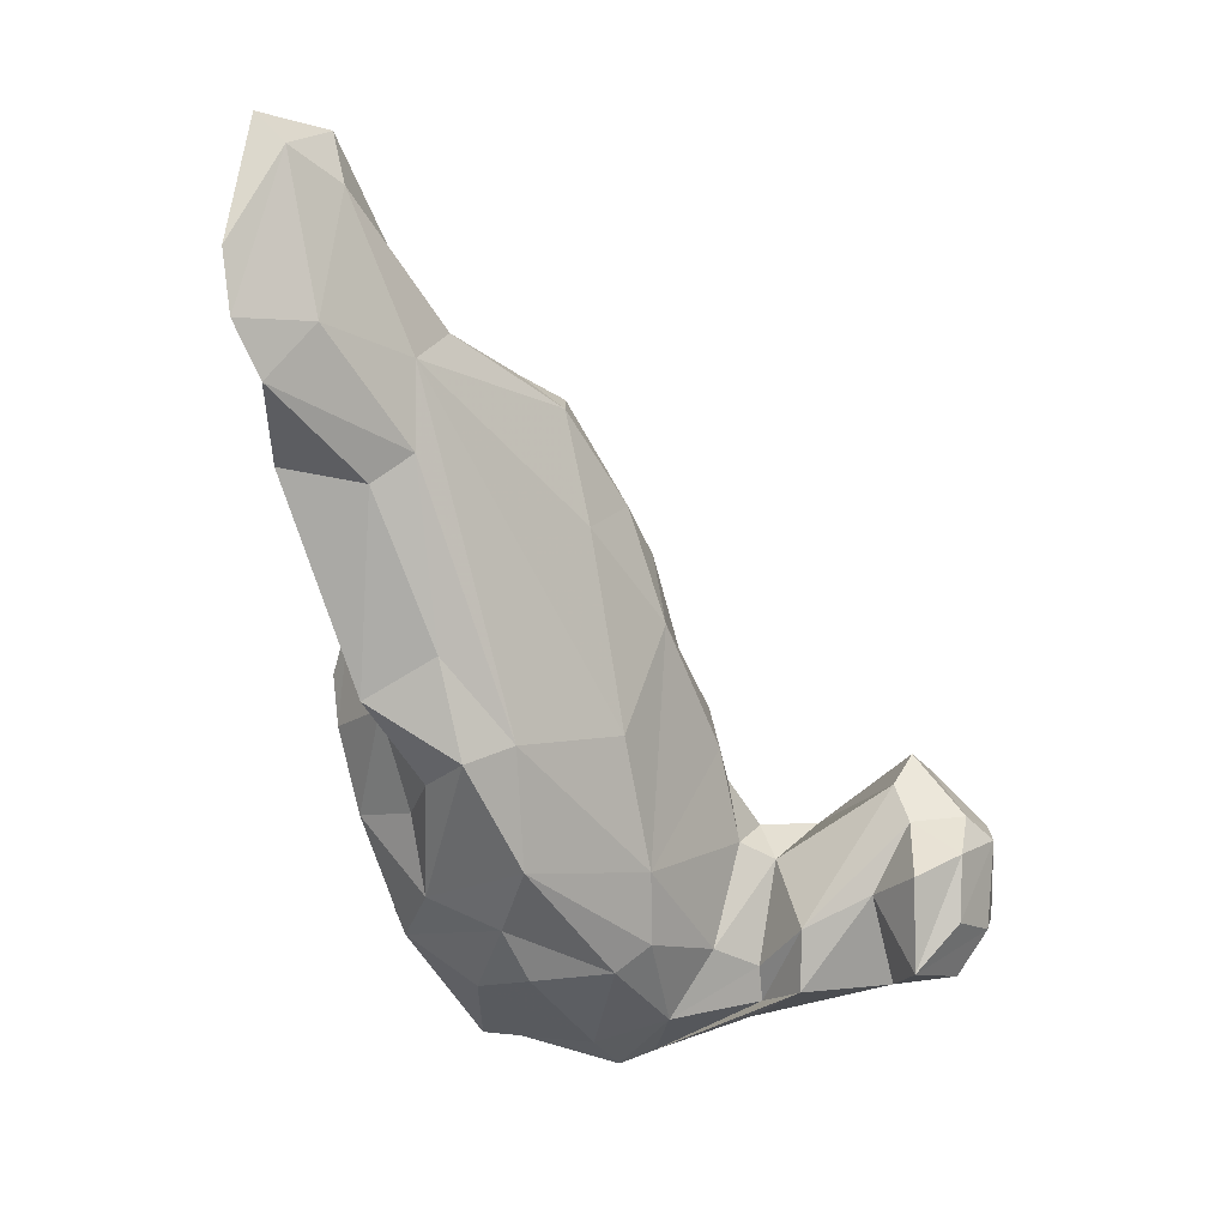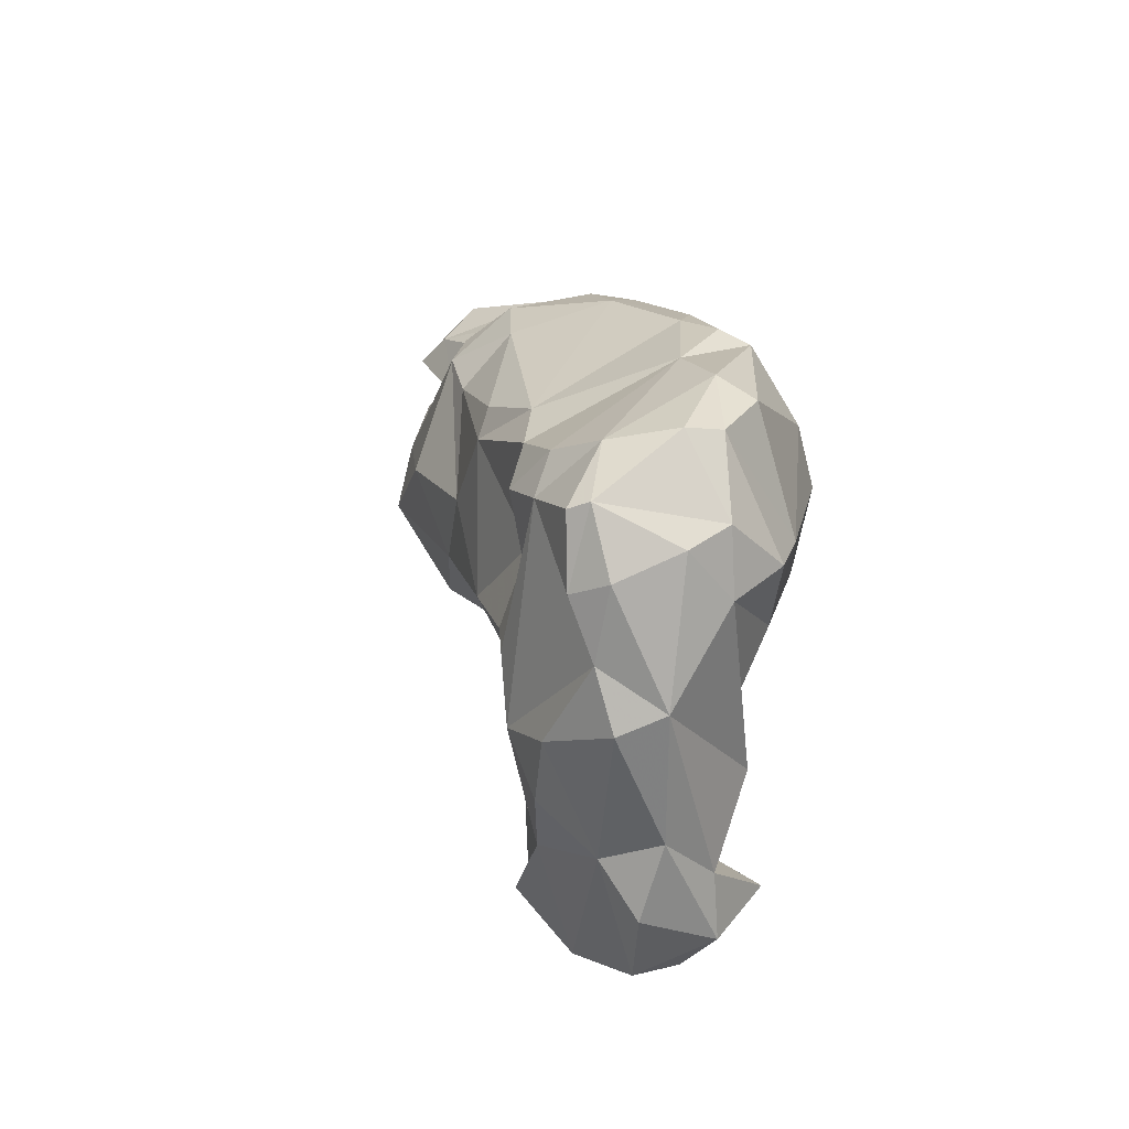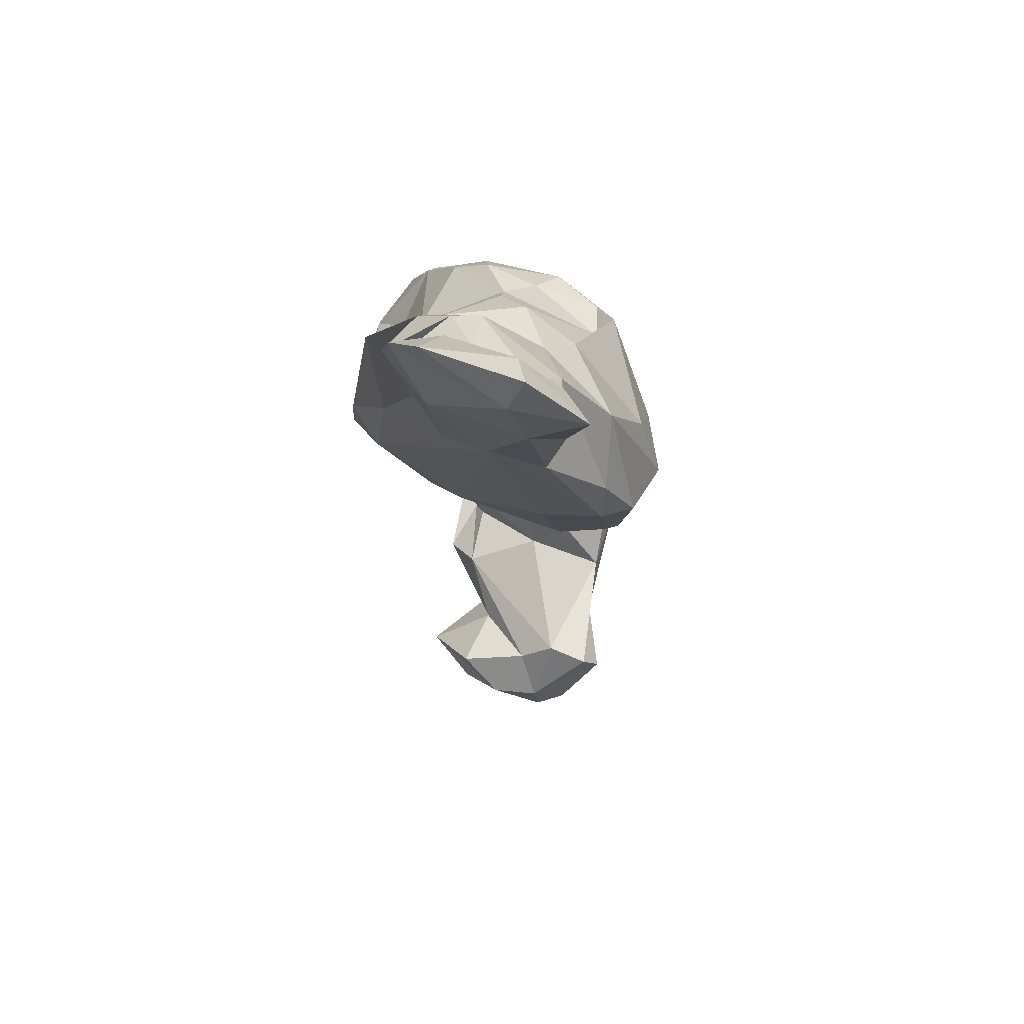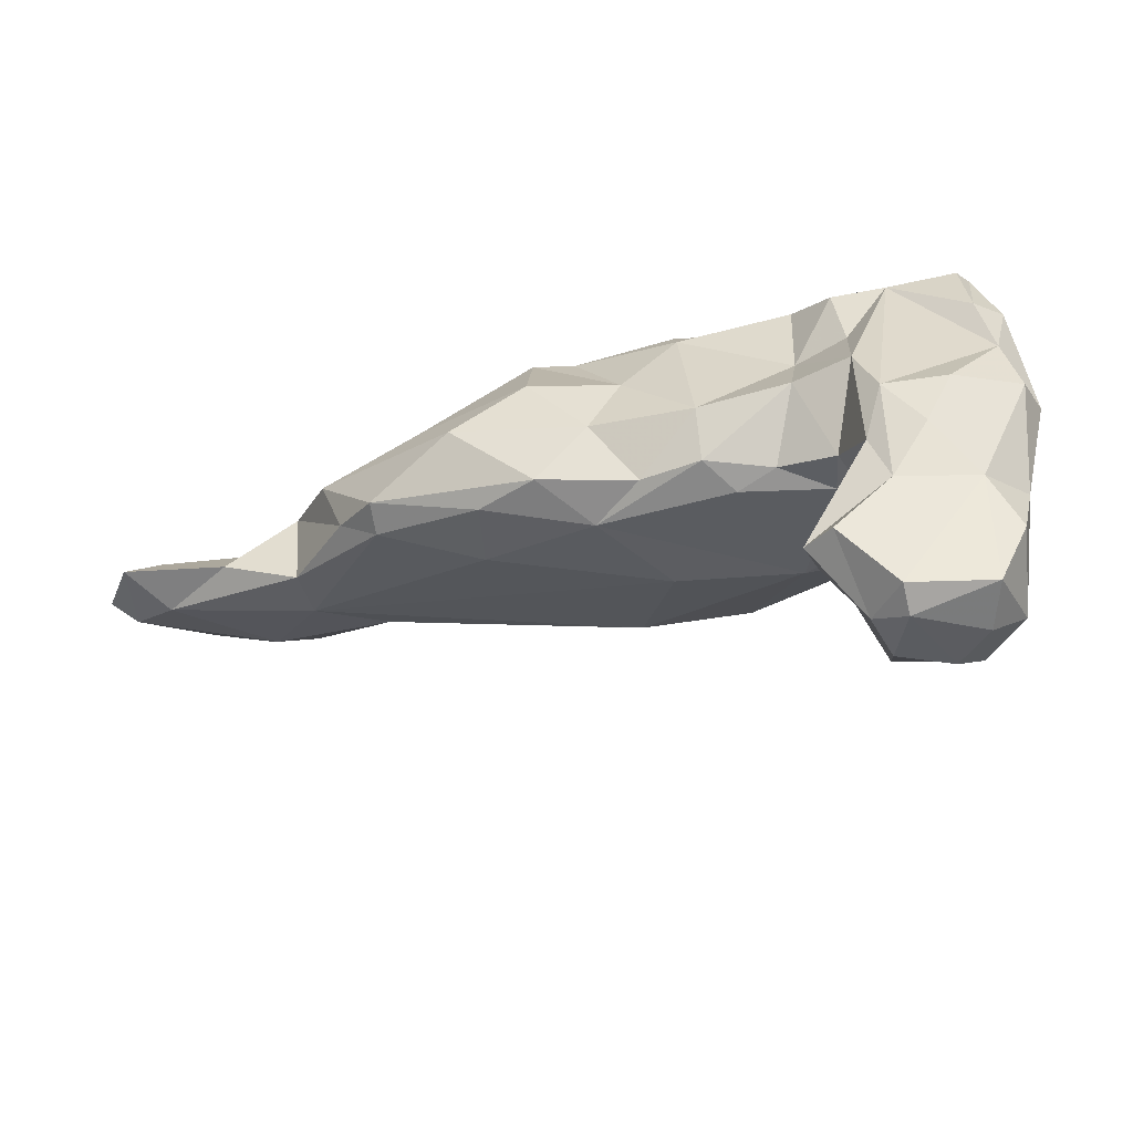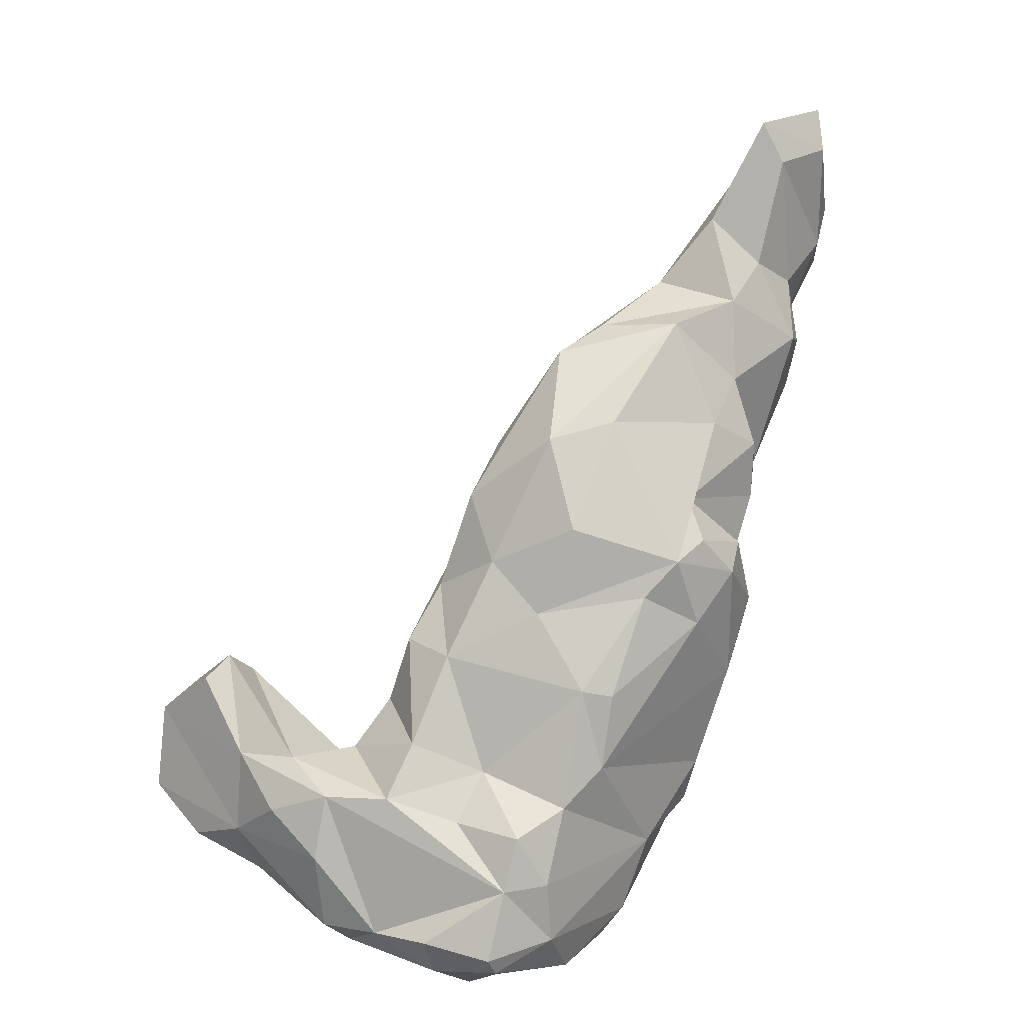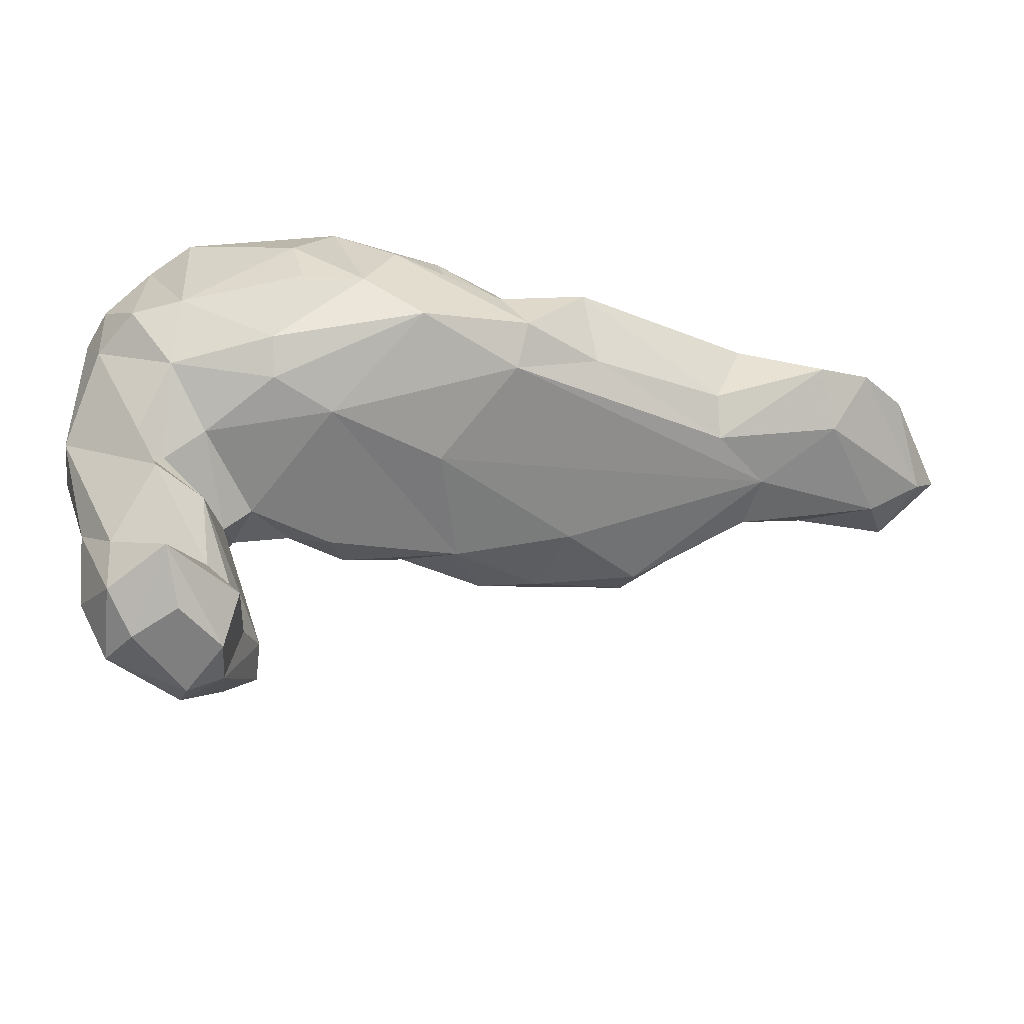
<metadata>
{"format":"obj","ext":"obj","renderer":"f3d","projection":"perspective","resolution":1024,"background":"white","views":[{"elev":-29.6,"azim":109.4,"up":"+Y"},{"elev":15.2,"azim":-71.3,"up":"+Z"},{"elev":5.8,"azim":120.8,"up":"+Z"},{"elev":-55.0,"azim":-129.6,"up":"+Z"},{"elev":51.1,"azim":-65.6,"up":"+Y"},{"elev":-40.2,"azim":16.3,"up":"+Z"}]}
</metadata>
<code>
v 205.7 281 54.18
v 206 281.9 57.14
v 206 283.1 60.1
v 207.3 284.7 53.08
v 205.6 281.1 60.78
v 206.5 278.8 55.15
v 206.3 283.3 63.63
v 206.4 282.2 64.02
v 207.1 278.3 62.1
v 209.1 285.7 63.27
v 208.8 276.8 59.62
v 209.7 287.2 52.66
v 208.1 280.6 45
v 208.6 285.5 49.84
v 208.1 279.4 48.74
v 208.3 282.5 47.62
v 210.8 286.1 46.86
v 208.7 276.9 62.92
v 209.6 281.3 41.73
v 211.2 286.9 59.58
v 211.3 287.6 63.03
v 212.2 285 41.1
v 210.5 285.4 65.08
v 209.7 279.3 66.64
v 211.8 279.7 41.54
v 213.2 283.7 40.65
v 211 277.8 43.36
v 211.3 286.9 49.86
v 210.7 277.8 66.44
v 213.2 288.1 43.58
v 213.6 276.4 57.27
v 211.2 277.8 53.19
v 210.6 287.7 55.84
v 211.4 275.3 60.63
v 209.1 282.7 65.99
v 213.7 286.1 52.29
v 214.2 287.7 59.75
v 214.1 283.9 51.41
v 213.8 287.8 64.55
v 212.5 279.1 52.9
v 213.5 288.9 55.95
v 214.5 279.1 42.31
v 213.2 277.1 50.68
v 210.8 277.9 46.6
v 214.6 279.4 54.6
v 215.9 286.2 44.84
v 215 288.1 44.02
v 215.8 282 41.74
v 214.9 280.9 46.43
v 214.9 284.4 41.58
v 218.9 278.1 56.36
v 214.9 279.7 50.04
v 215.4 284.5 52.9
v 215.9 284.1 44.16
v 218.5 291.7 63.49
v 214.6 276.7 44.64
v 217.1 280.6 43.85
v 214.3 279.2 68.05
v 217.4 281.7 68.11
v 218.6 290.5 53.35
v 216.6 288.4 65.52
v 216.5 287.5 53.12
v 217.7 291.6 56.06
v 214.2 275.5 60.97
v 220.9 276.3 61.8
v 213.4 277.1 67.22
v 219.2 276.8 58.1
v 221.2 280.9 68.84
v 218.7 288.2 52.83
v 222.2 294.8 56.63
v 219.1 291.4 64.96
v 223.6 294.4 64.78
v 220.8 293.7 59.89
v 220 276.8 64.85
v 225 292 53.49
v 221.6 291.9 53.8
v 224.1 297.2 60.4
v 225.8 287.6 69.15
v 225.1 295.9 54.07
v 222.4 283.1 68.95
v 221.3 280.8 55.55
v 221.2 279.4 68.17
v 224 277.7 62.05
v 224.7 292.3 67.46
v 227.1 278.9 59.73
v 225.1 279.4 65.48
v 225.5 295.8 65.81
v 226.1 283.7 68.61
v 232.5 300.7 55.94
v 228.4 296.8 54.24
v 229.3 289.7 68.88
v 227.4 299.6 57.6
v 231.1 283.4 58.66
v 227.4 295.7 66.49
v 227.8 293.5 68.18
v 225.9 285.8 55.27
v 227.4 282.7 65.36
v 229.8 299.8 60.24
v 232 282.3 60.86
v 228.7 287.2 68.76
v 231 294.2 55.17
v 230 293.3 67.7
v 229.1 296.6 64.94
v 231.1 291.9 67.35
v 233.6 299.4 55.54
v 231.1 286.4 65.52
v 234.6 290.4 66.2
v 242 297.5 59.45
v 230.4 282.5 63.35
v 233.5 293.1 67.13
v 233.6 297.8 64.59
v 235.3 300.6 57.21
v 236.3 301.4 61.06
v 237 291.7 66.13
v 235 295.6 66.56
v 234.9 286.4 60.97
v 234.5 285 64.85
v 240.4 293.7 60.03
v 240 300.6 63.02
v 237 297.8 64.46
v 240.3 299.9 58.61
v 240.6 292.3 62.07
v 241.9 293.3 66.12
v 241.9 297.1 66.16
v 244.8 298.4 64.69
v 242.9 295.9 66.15
v 243.2 300.6 63.27
v 247.8 306.5 61.34
v 247.8 303.2 60.6
v 246.7 294.4 64.46
v 243.3 302.7 60.33
v 247.1 304.7 62.88
v 244.4 294.6 64.61
v 248 298.8 65.28
v 246.7 296.9 61.96
v 250.7 303.7 62.09
v 249 296.3 64.95
v 251.5 305.2 63.35
v 249.9 303.9 64.34
v 250.6 299 64.81
g foo
f 19 25 27
f 25 19 26
f 22 26 19
f 56 25 42
f 56 27 25
f 42 25 26
f 26 22 50
f 42 26 48
f 48 26 50
f 56 42 48
f 54 48 50
f 48 57 56
f 57 48 54
f 19 27 13
f 13 16 19
f 19 16 22
f 27 56 44
f 50 22 30
f 50 30 47
f 44 56 49
f 54 50 46
f 50 47 46
f 49 56 57
f 54 49 57
f 13 27 15
f 13 15 16
f 16 17 22
f 27 44 15
f 22 17 30
f 47 17 28
f 47 30 17
f 49 43 44
f 47 28 46
f 52 43 49
f 54 52 49
f 54 46 52
f 16 14 17
f 44 6 15
f 43 6 44
f 28 38 46
f 43 52 32
f 40 32 52
f 52 38 40
f 46 38 52
f 16 15 1
f 16 1 4
f 15 6 1
f 16 4 14
f 12 14 4
f 43 11 6
f 17 14 12
f 32 11 43
f 17 12 28
f 28 12 33
f 11 32 31
f 40 31 32
f 38 28 36
f 36 28 33
f 31 40 45
f 40 38 45
f 38 53 45
f 53 38 36
f 53 36 62
f 31 45 51
f 81 45 53
f 69 53 62
f 69 62 60
f 51 45 81
f 31 51 67
f 81 69 75
f 81 53 69
f 69 60 75
f 75 60 76
f 96 81 75
f 75 76 79
f 51 85 67
f 85 51 81
f 75 79 90
f 90 79 89
f 96 75 101
f 101 75 90
f 85 81 93
f 93 81 96
f 105 90 89
f 101 90 105
f 99 85 93
f 108 96 101
f 93 96 108
f 108 101 105
f 105 89 112
f 93 116 99
f 116 93 118
f 118 93 108
f 121 108 105
f 121 105 112
f 118 122 116
f 108 121 129
f 129 121 131
f 122 118 130
f 130 118 135
f 135 118 108
f 129 131 128
f 135 108 129
f 136 135 129
f 136 128 138
f 136 129 128
f 130 135 137
f 137 135 136
f 136 140 137
f 140 136 138
f 2 1 6
f 4 1 2
f 11 9 6
f 2 12 4
f 11 31 34
f 41 36 33
f 36 41 62
f 31 64 34
f 60 62 41
f 63 60 41
f 31 67 64
f 60 63 76
f 76 63 70
f 67 65 64
f 83 65 67
f 76 70 79
f 79 70 92
f 85 83 67
f 92 89 79
f 83 85 86
f 85 99 86
f 109 86 99
f 89 113 112
f 89 92 113
f 99 117 109
f 116 117 99
f 112 119 121
f 112 113 119
f 122 117 116
f 131 121 119
f 122 123 117
f 127 131 119
f 132 131 127
f 130 126 123
f 130 123 122
f 126 130 133
f 133 125 126
f 127 125 132
f 132 128 131
f 132 125 134
f 125 133 134
f 133 130 137
f 134 133 137
f 132 134 139
f 128 139 138
f 128 132 139
f 134 137 140
f 139 134 140
f 139 140 138
f 2 6 5
f 2 5 3
f 5 6 9
f 2 3 10
f 12 2 10
f 18 9 11
f 10 33 12
f 34 18 11
f 20 33 10
f 34 29 18
f 33 20 37
f 41 33 37
f 29 34 64
f 41 37 63
f 70 63 73
f 65 74 64
f 77 92 70
f 73 77 70
f 65 83 74
f 98 92 77
f 86 109 97
f 106 97 109
f 113 92 98
f 98 111 113
f 106 109 117
f 107 106 117
f 115 120 111
f 113 120 119
f 113 111 120
f 114 120 115
f 107 117 114
f 120 114 124
f 119 120 124
f 114 117 123
f 124 114 123
f 119 124 127
f 123 126 124
f 124 126 125
f 125 127 124
f 3 8 7
f 3 5 8
f 8 5 9
f 9 18 8
f 10 3 7
f 8 18 24
f 21 20 10
f 24 18 29
f 37 20 21
f 64 66 29
f 37 21 39
f 55 63 37
f 39 55 37
f 64 74 66
f 55 73 63
f 73 55 72
f 74 82 66
f 73 72 87
f 87 77 73
f 74 83 82
f 83 86 82
f 87 98 77
f 82 86 88
f 103 87 94
f 87 103 111
f 98 87 111
f 97 88 86
f 97 106 88
f 100 88 106
f 103 94 102
f 106 104 100
f 104 91 100
f 104 102 91
f 103 102 104
f 111 103 115
f 104 106 107
f 103 110 115
f 103 104 110
f 104 107 110
f 107 114 110
f 110 114 115
f 7 8 35
f 35 10 7
f 35 8 24
f 10 35 23
f 23 21 10
f 21 23 39
f 24 29 58
f 35 24 58
f 58 29 66
f 35 58 59
f 23 35 59
f 39 59 61
f 39 23 59
f 61 55 39
f 55 61 71
f 58 66 82
f 59 82 68
f 59 58 82
f 59 68 80
f 71 72 55
f 71 61 84
f 84 72 71
f 61 59 80
f 72 84 87
f 80 68 82
f 61 80 78
f 61 78 84
f 80 82 88
f 80 88 78
f 84 78 95
f 87 95 94
f 87 84 95
f 78 88 100
f 78 100 91
f 95 78 91
f 94 95 102
f 95 91 102
g

</code>
